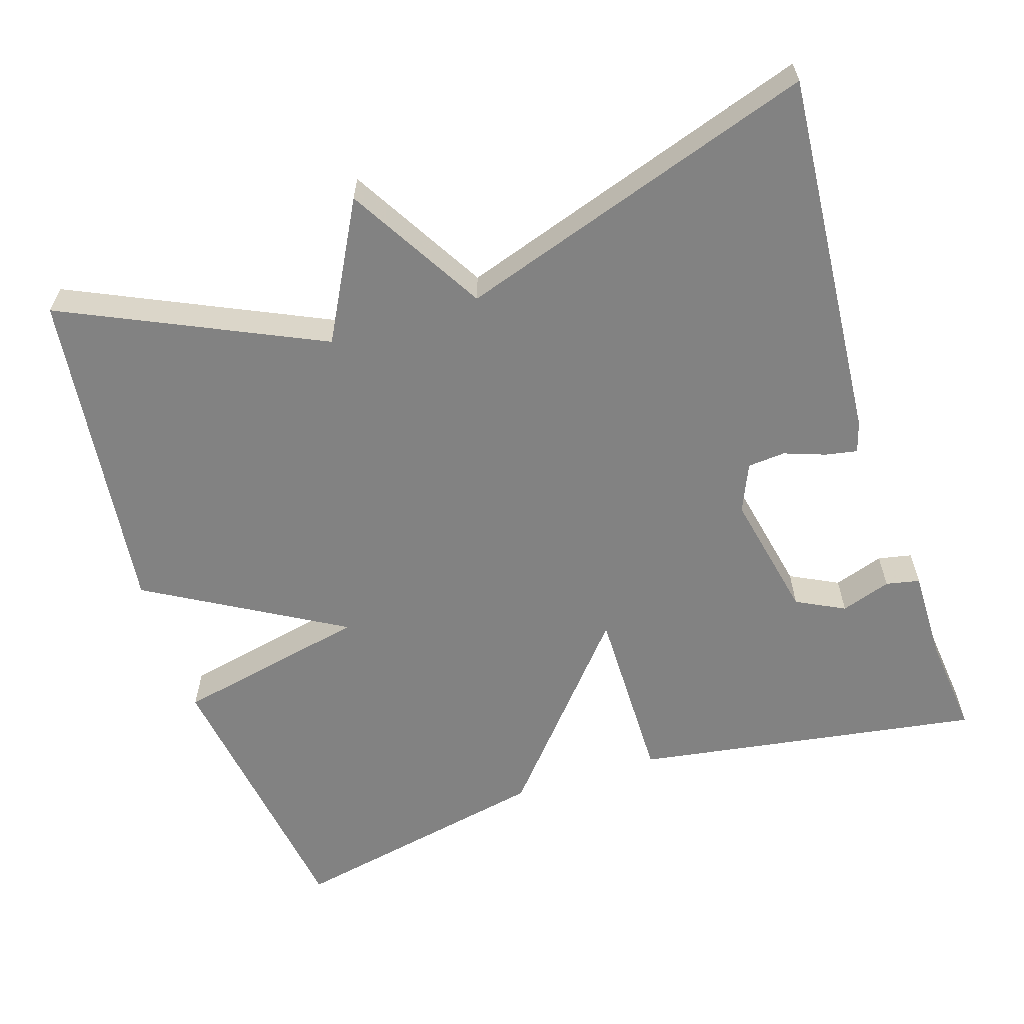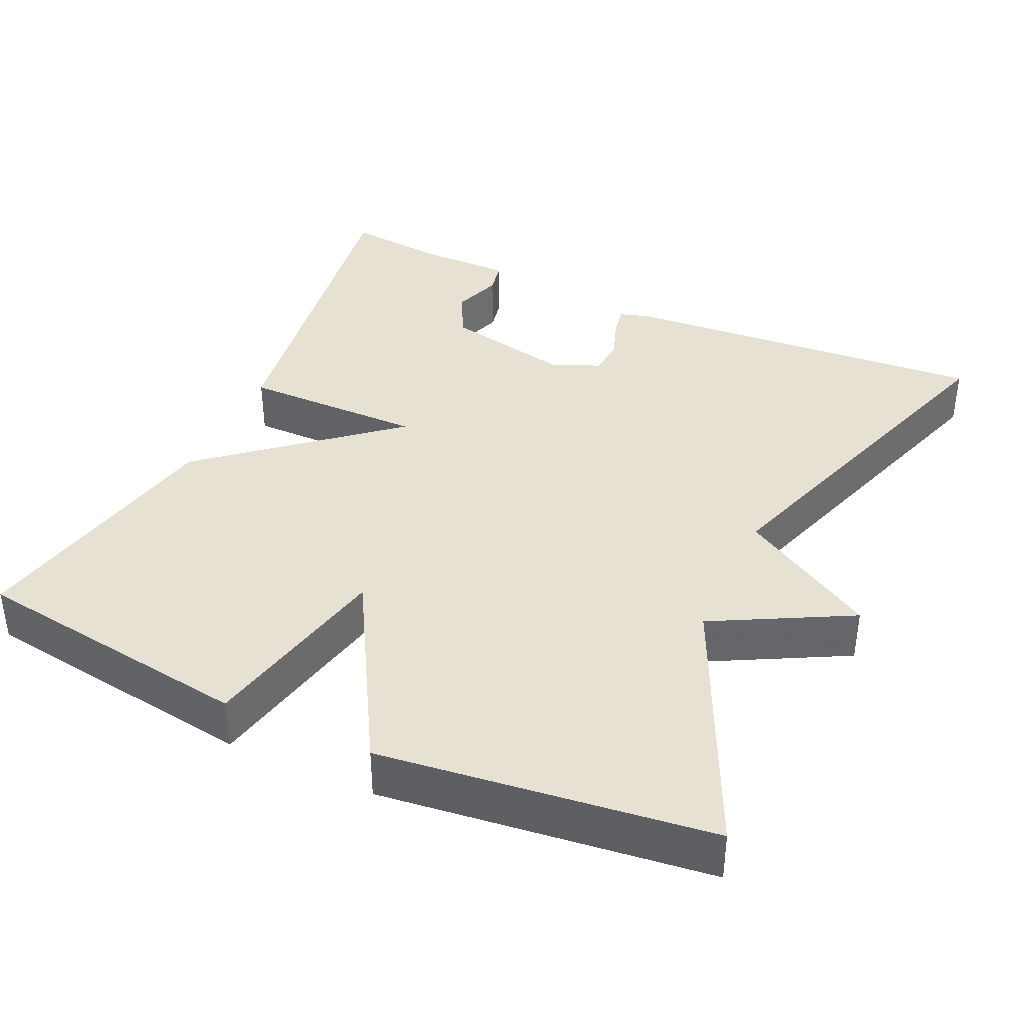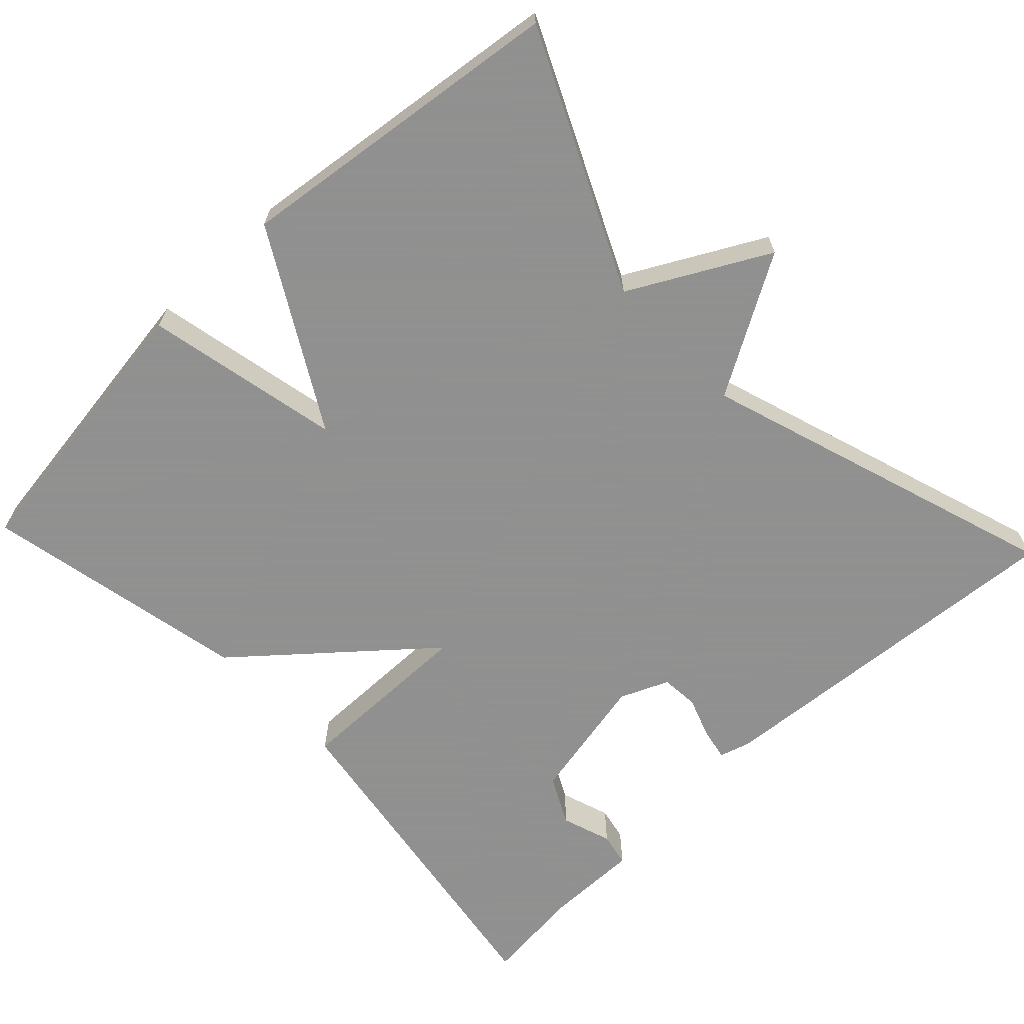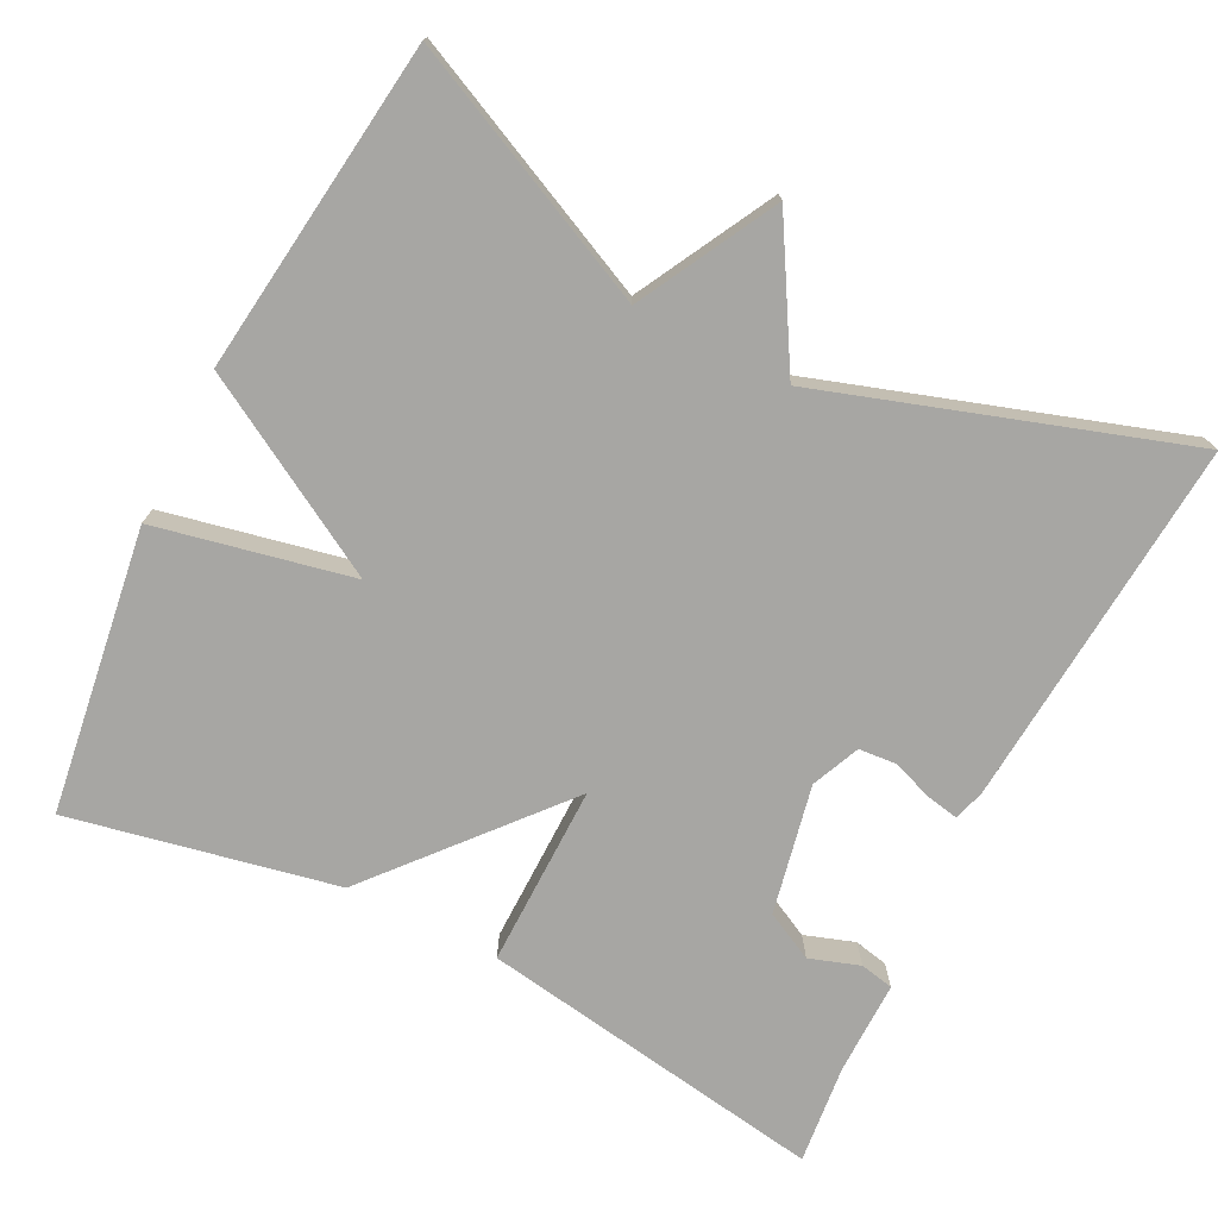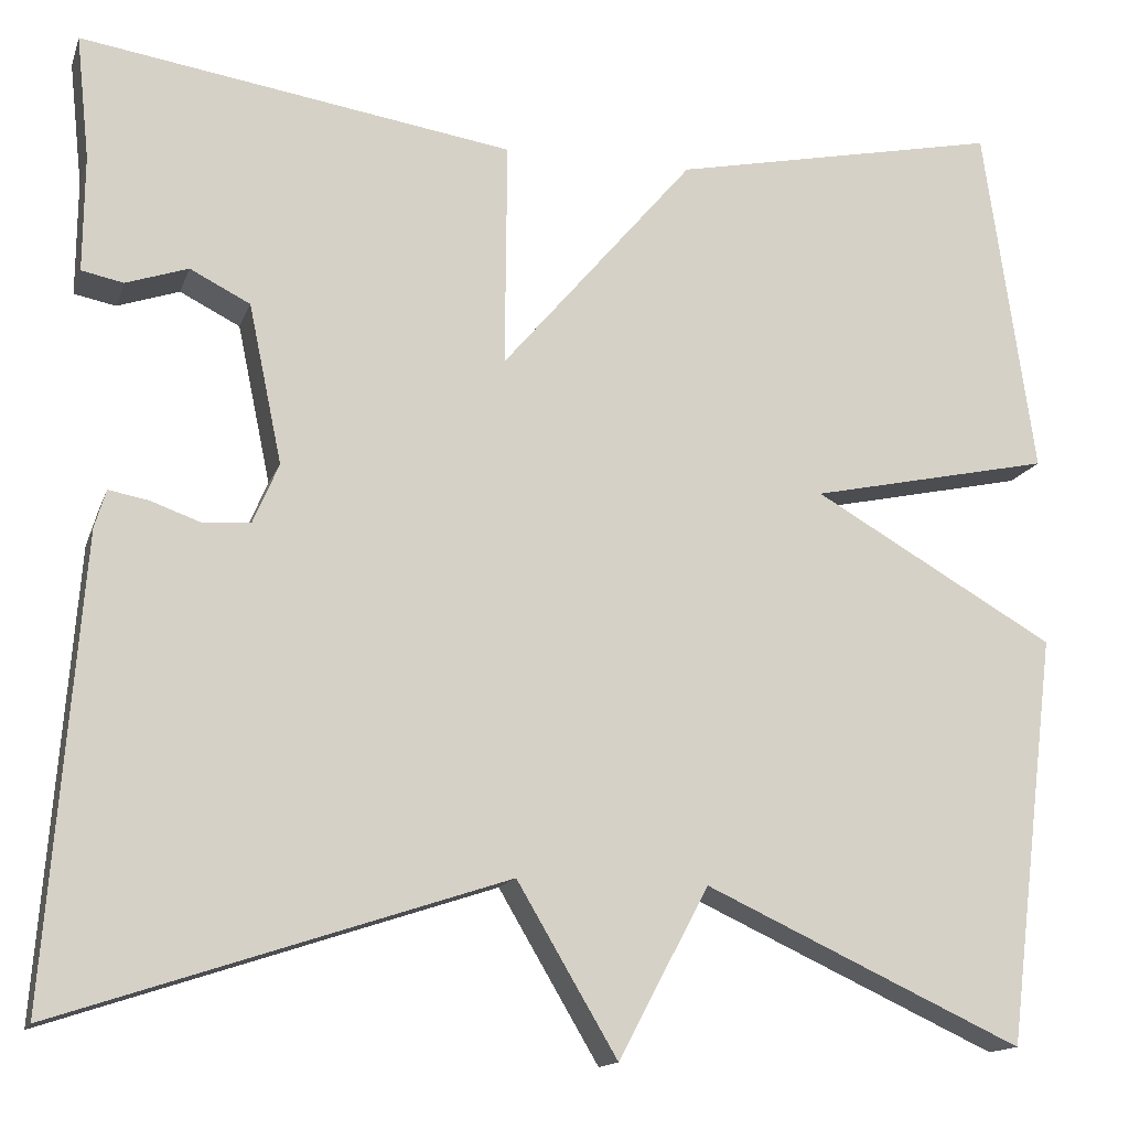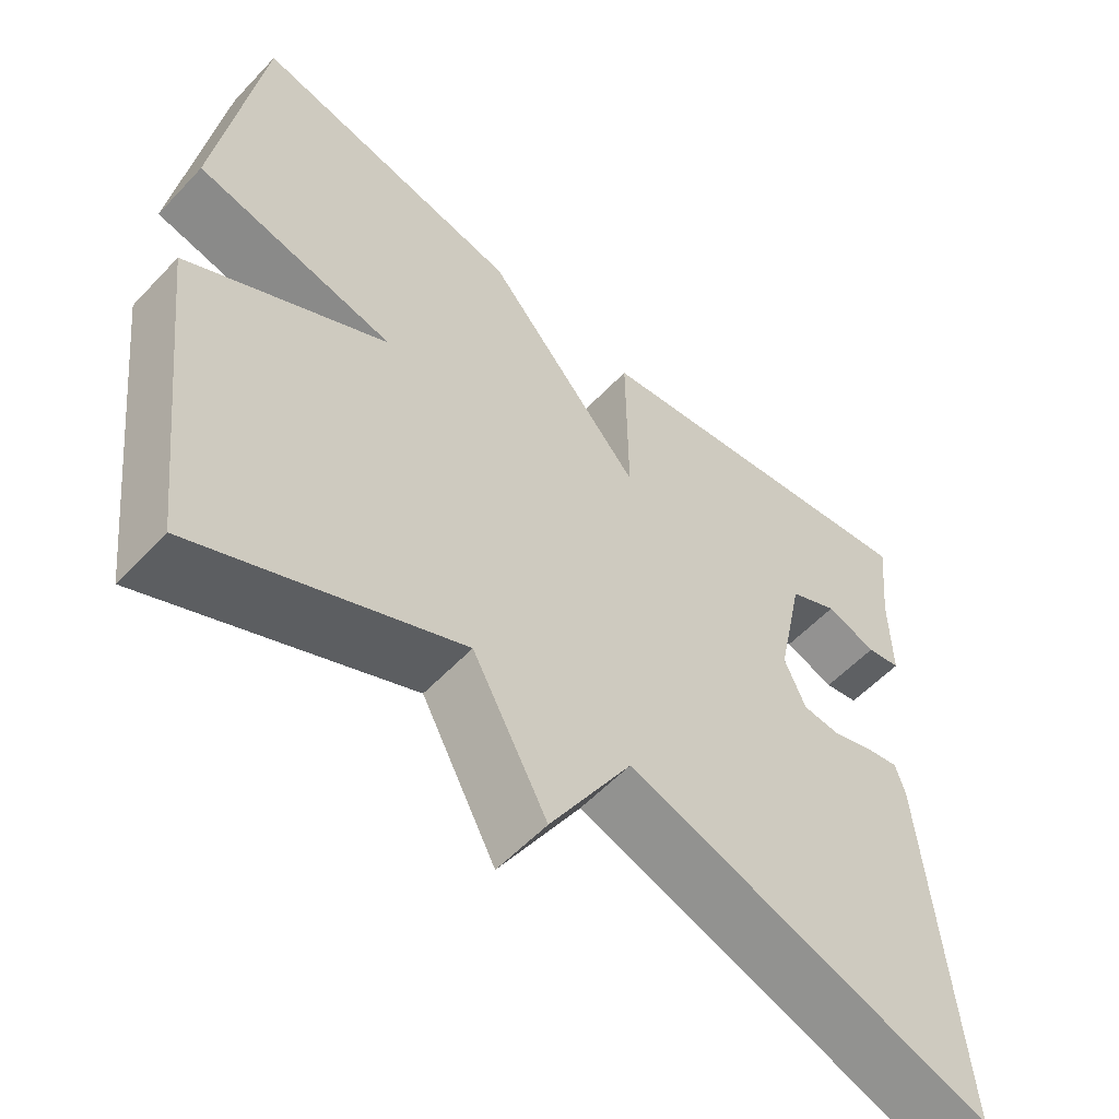
<metadata>
{"format":"obj","ext":"obj","renderer":"f3d","projection":"perspective","resolution":1024,"background":"white","views":[{"elev":-60.7,"azim":-162.2,"up":"+Y"},{"elev":38.6,"azim":114.8,"up":"+Y"},{"elev":-65.8,"azim":133.4,"up":"+Y"},{"elev":-74.2,"azim":153.1,"up":"+Y"},{"elev":-14.6,"azim":-15.6,"up":"+Z"},{"elev":-56.8,"azim":137.4,"up":"+Z"}]}
</metadata>
<code>
v 0.5 0.07 0.5
v 0.553 0.07 0.13
v 0.299 0.07 0.076
v 0.553 0.07 -0.07
v 0.5 0.07 -0.5
v 0.167 0.07 -0.346
v 0.072 0.07 -0.524
v -0.033 0.07 -0.346
v -0.5 0.07 -0.5
v -0.463 0.07 -0.018
v -0.451 0.07 0.022
v -0.409 0.07 0.014
v -0.356 0.07 -0.005
v -0.307 0.07 -0.001
v -0.28 0.07 0.062
v -0.315 0.07 0.229
v -0.378 0.07 0.261
v -0.443 0.07 0.239
v -0.487 0.07 0.248
v -0.486 0.07 0.37
v -0.5 0.07 0.5
v -0.046 0.07 0.429
v -0.048 0.07 0.192
v 0.154 0.07 0.429
v 0.5 0 0.5
v 0.553 0 0.13
v 0.299 0 0.076
v 0.553 0 -0.07
v 0.5 0 -0.5
v 0.167 0 -0.346
v 0.072 0 -0.524
v -0.033 0 -0.346
v -0.5 0 -0.5
v -0.463 0 -0.018
v -0.451 0 0.022
v -0.409 0 0.014
v -0.356 0 -0.005
v -0.307 0 -0.001
v -0.28 0 0.062
v -0.315 0 0.229
v -0.378 0 0.261
v -0.443 0 0.239
v -0.487 0 0.248
v -0.486 0 0.37
v -0.5 0 0.5
v -0.046 0 0.429
v -0.048 0 0.192
v 0.154 0 0.429
f 1 2 3
f 24 1 3
f 23 24 3
f 20 21 22 23
f 17 18 19 20
f 16 17 20 23
f 4 5 6
f 3 4 6
f 23 3 6
f 16 23 6
f 15 16 6
f 11 12 13
f 10 11 13
f 9 10 13
f 8 9 13
f 8 13 14
f 6 7 8
f 6 8 14 15
f 27 26 25
f 27 25 48
f 27 48 47
f 47 46 45 44
f 44 43 42 41
f 47 44 41 40
f 30 29 28
f 30 28 27
f 30 27 47
f 30 47 40
f 30 40 39
f 37 36 35
f 37 35 34
f 37 34 33
f 37 33 32
f 38 37 32
f 32 31 30
f 39 38 32 30
f 1 25 26 2
f 2 26 27 3
f 3 27 28 4
f 4 28 29 5
f 5 29 30 6
f 6 30 31 7
f 7 31 32 8
f 8 32 33 9
f 9 33 34 10
f 10 34 35 11
f 11 35 36 12
f 12 36 37 13
f 13 37 38 14
f 14 38 39 15
f 15 39 40 16
f 16 40 41 17
f 17 41 42 18
f 18 42 43 19
f 19 43 44 20
f 20 44 45 21
f 21 45 46 22
f 22 46 47 23
f 23 47 48 24
f 24 48 25 1

</code>
